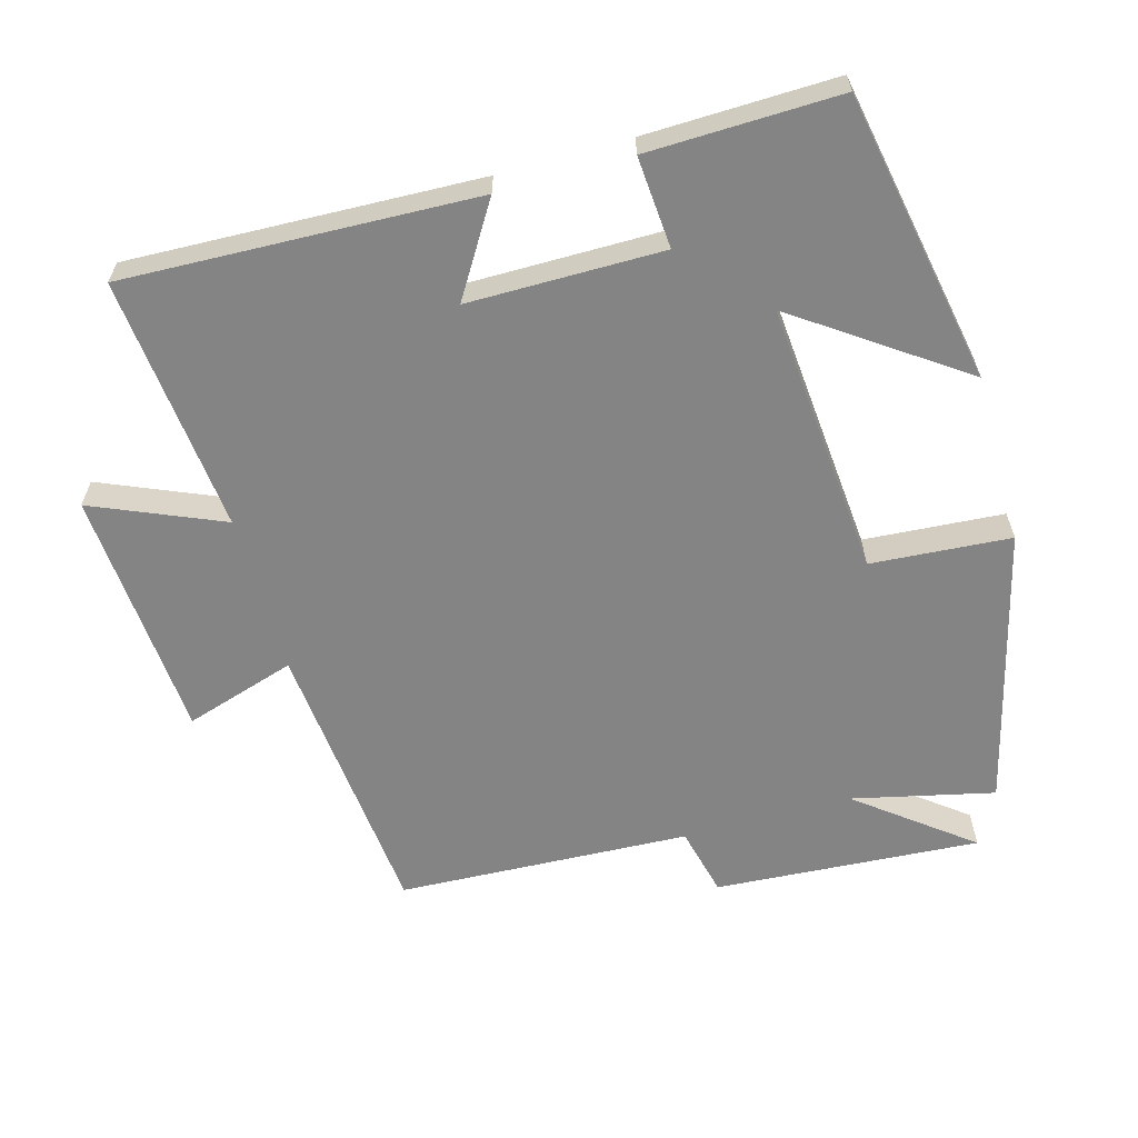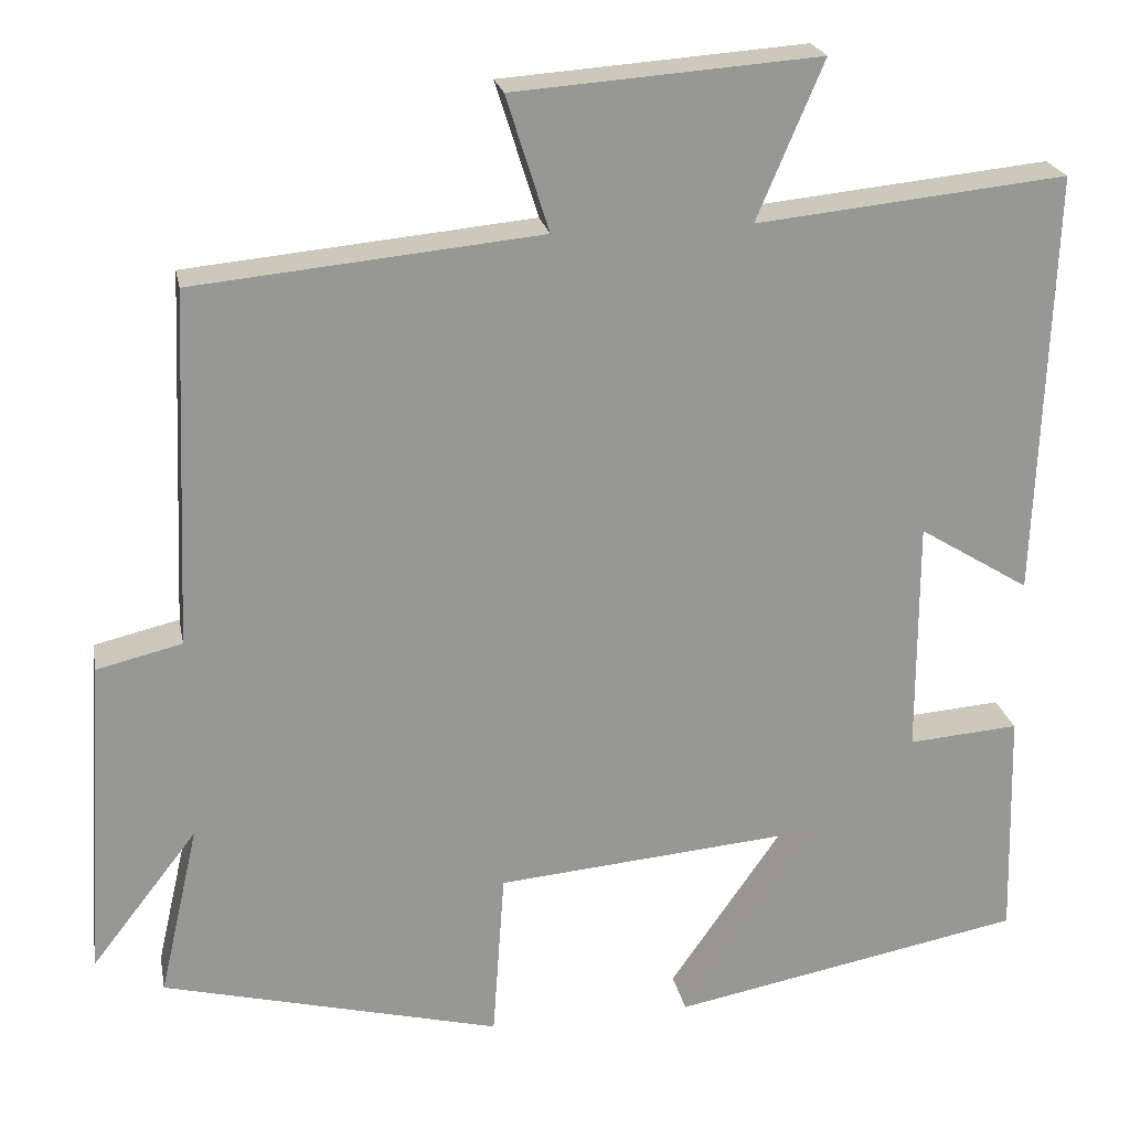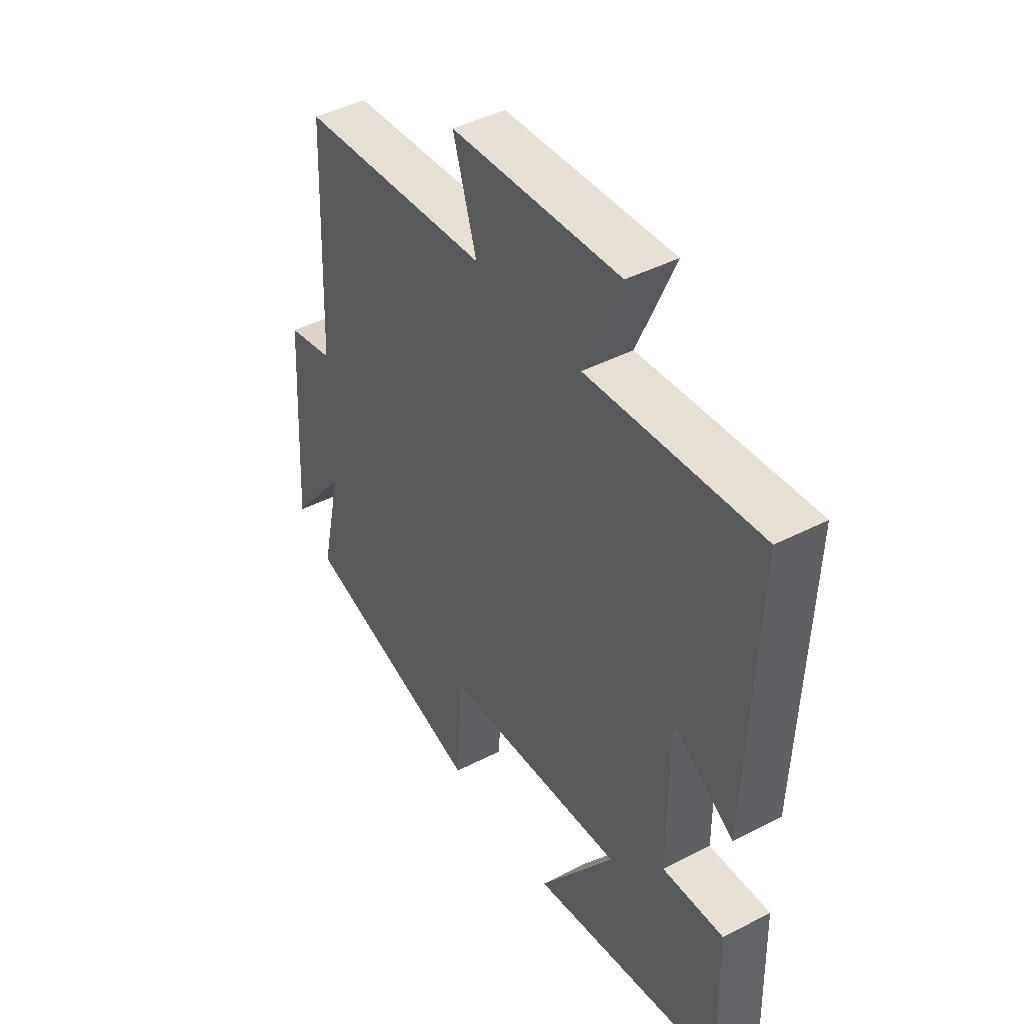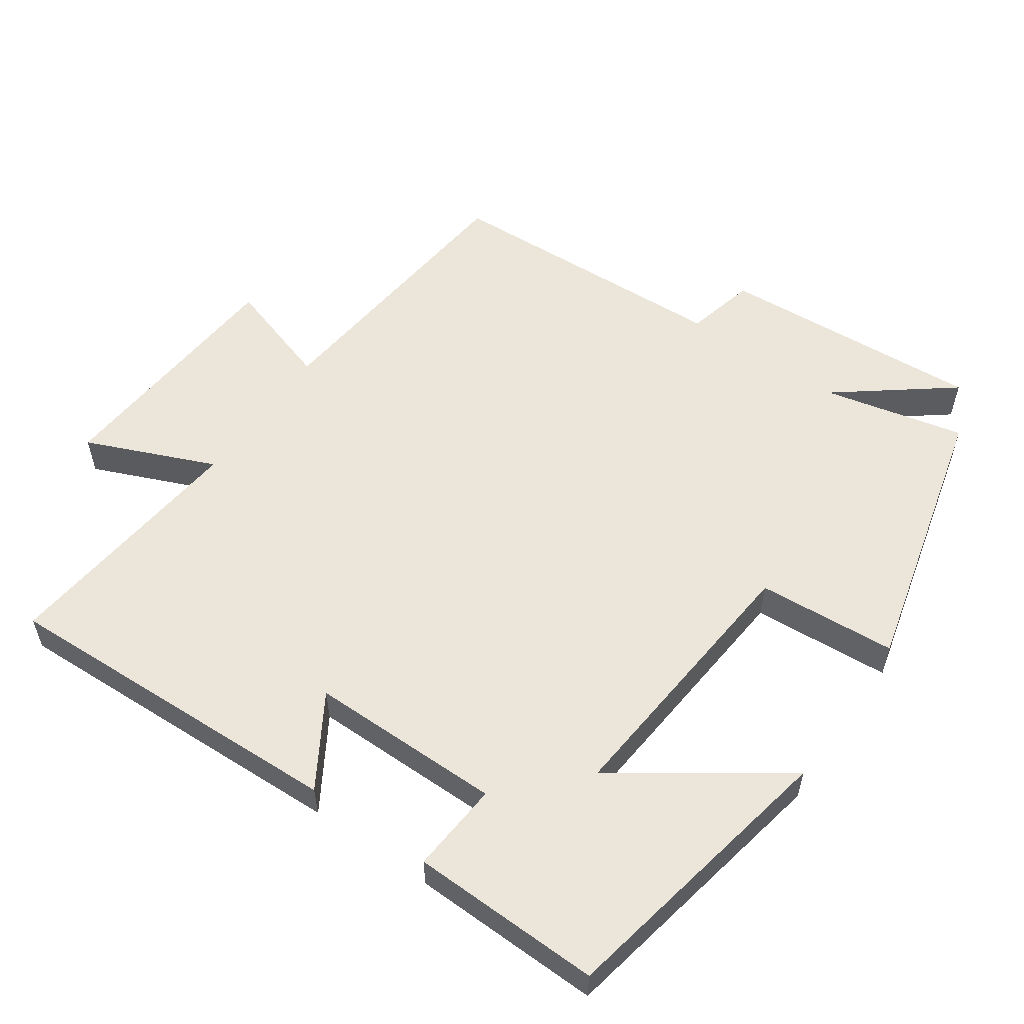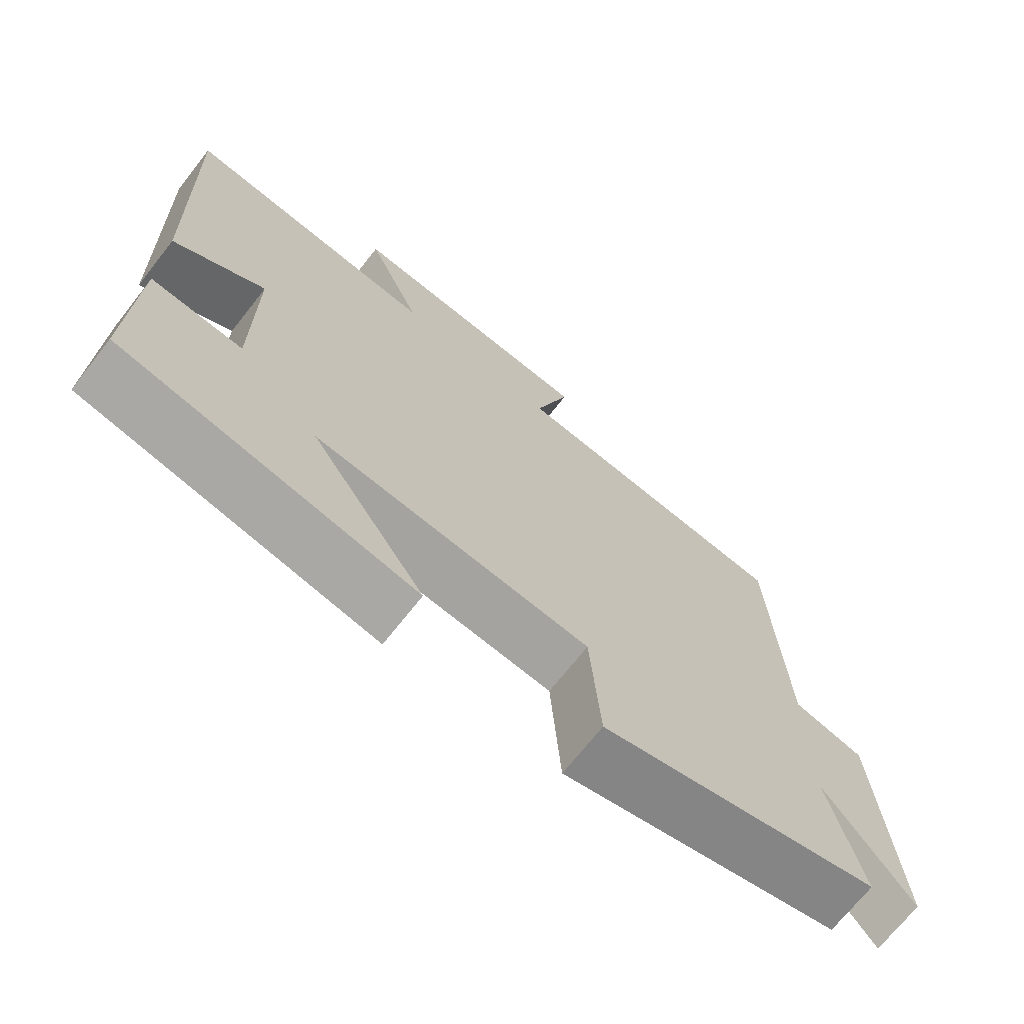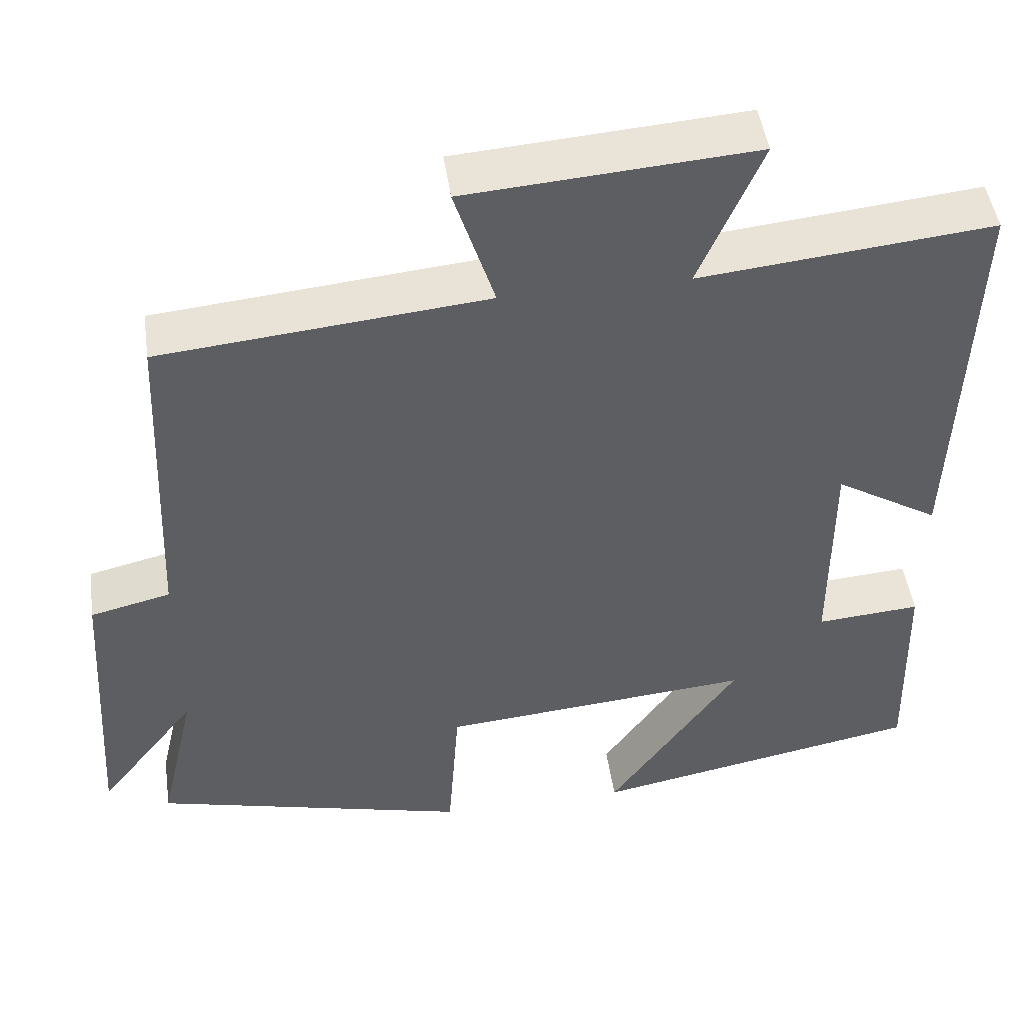
<metadata>
{"format":"obj","ext":"obj","renderer":"f3d","projection":"perspective","resolution":1024,"background":"white","views":[{"elev":-61.5,"azim":105.6,"up":"+Y"},{"elev":22.2,"azim":-10.8,"up":"+Z"},{"elev":44.1,"azim":58.9,"up":"+Z"},{"elev":55.8,"azim":124.9,"up":"+Y"},{"elev":-70.4,"azim":141.8,"up":"+Z"},{"elev":47.6,"azim":-8.2,"up":"+Z"}]}
</metadata>
<code>
v -0.482 0.07 0.461
v -0.076 0.07 0.5
v -0.126 0.07 0.658
v 0.232 0.07 0.684
v 0.154 0.07 0.5
v 0.518 0.07 0.537
v 0.5 0.07 0.037
v 0.37 0.07 0.117
v 0.37 0.07 -0.159
v 0.5 0.07 -0.149
v 0.507 0.07 -0.421
v 0.093 0.07 -0.5
v 0.255 0.07 -0.267
v -0.135 0.07 -0.301
v -0.149 0.07 -0.5
v -0.546 0.07 -0.4
v -0.5 0.07 -0.198
v -0.624 0.07 -0.358
v -0.6 0.07 0.02
v -0.5 0.07 0.044
v -0.482 0 0.461
v -0.076 0 0.5
v -0.126 0 0.658
v 0.232 0 0.684
v 0.154 0 0.5
v 0.518 0 0.537
v 0.5 0 0.037
v 0.37 0 0.117
v 0.37 0 -0.159
v 0.5 0 -0.149
v 0.507 0 -0.421
v 0.093 0 -0.5
v 0.255 0 -0.267
v -0.135 0 -0.301
v -0.149 0 -0.5
v -0.546 0 -0.4
v -0.5 0 -0.198
v -0.624 0 -0.358
v -0.6 0 0.02
v -0.5 0 0.044
f 17 18 19 20
f 17 20 1 2
f 14 15 16 17
f 13 14 17 2
f 11 12 13
f 10 11 13
f 9 10 13
f 13 2 3
f 9 13 3
f 8 9 3
f 5 6 7 8
f 5 8 3
f 3 4 5
f 40 39 38 37
f 22 21 40 37
f 37 36 35 34
f 22 37 34 33
f 33 32 31
f 33 31 30
f 33 30 29
f 23 22 33
f 23 33 29
f 23 29 28
f 28 27 26 25
f 23 28 25
f 25 24 23
f 1 21 22 2
f 2 22 23 3
f 3 23 24 4
f 4 24 25 5
f 5 25 26 6
f 6 26 27 7
f 7 27 28 8
f 8 28 29 9
f 9 29 30 10
f 10 30 31 11
f 11 31 32 12
f 12 32 33 13
f 13 33 34 14
f 14 34 35 15
f 15 35 36 16
f 16 36 37 17
f 17 37 38 18
f 18 38 39 19
f 19 39 40 20
f 20 40 21 1

</code>
